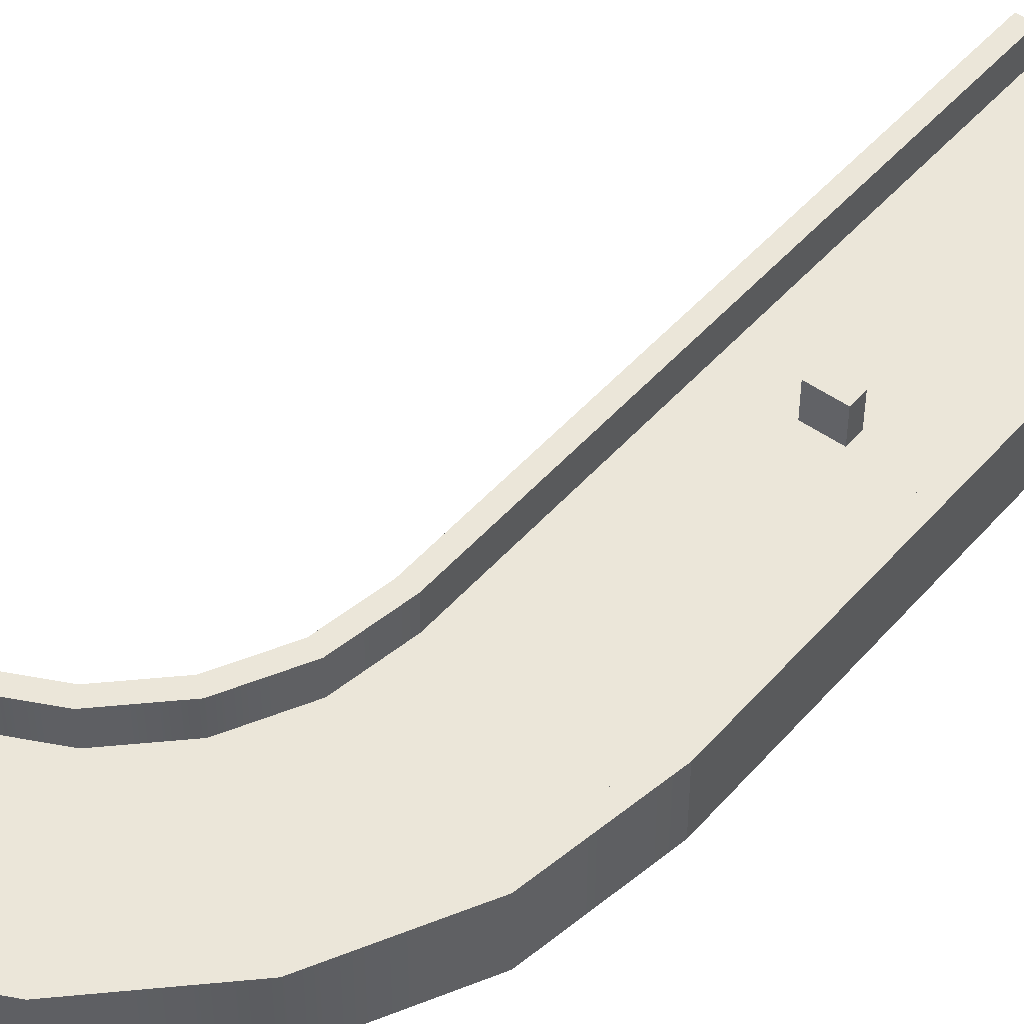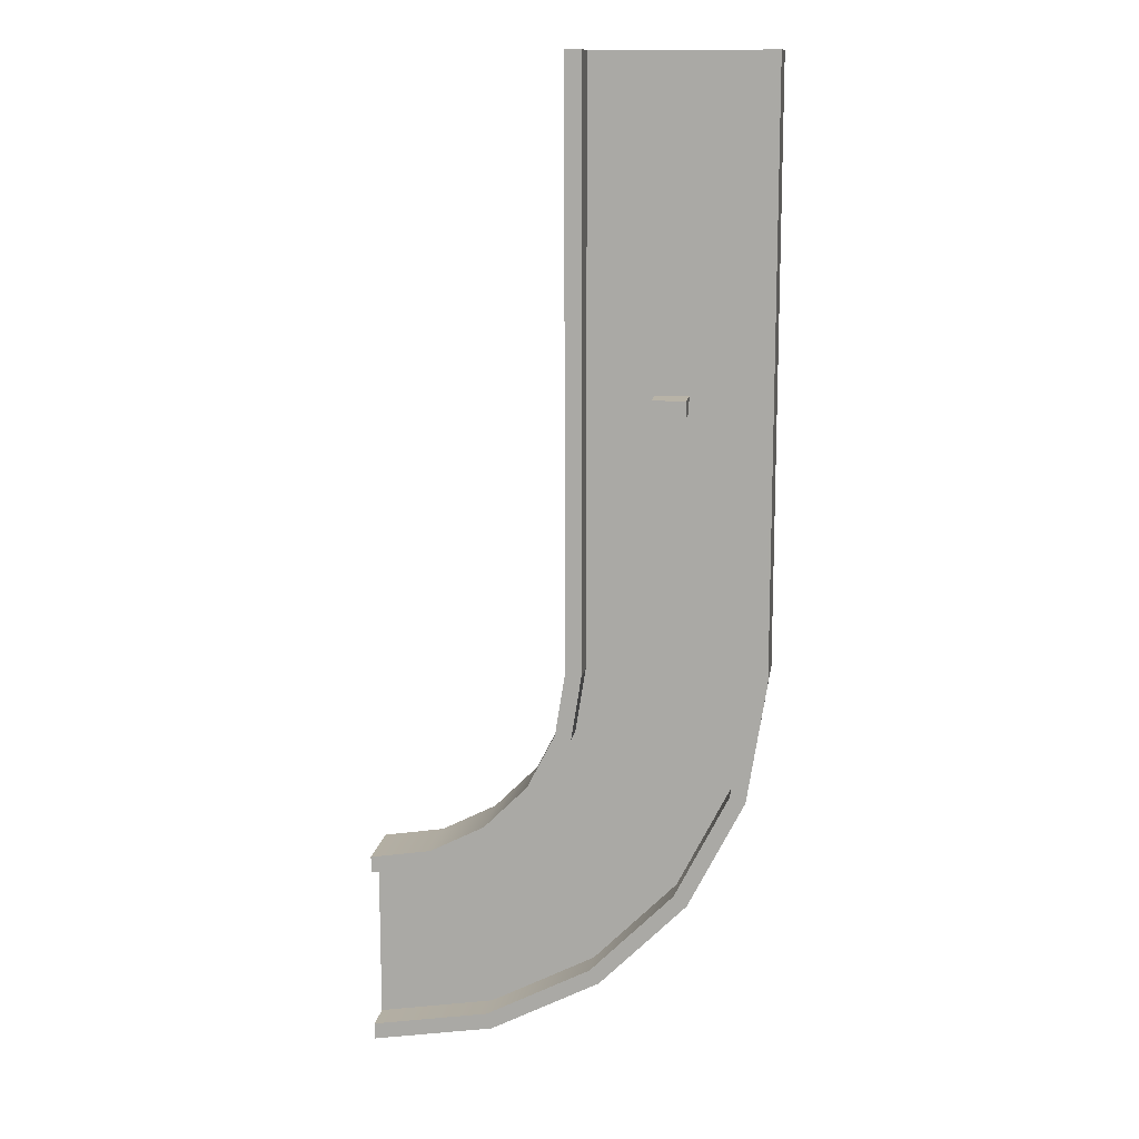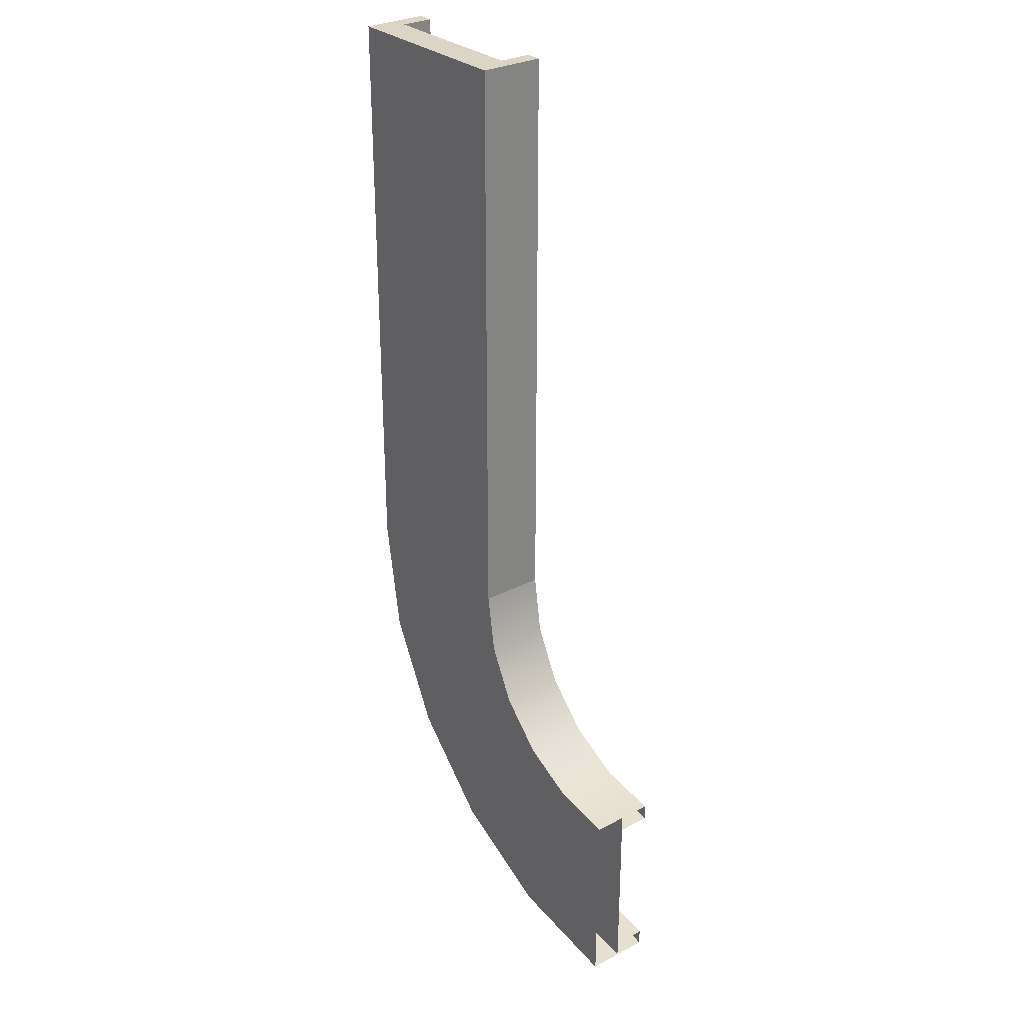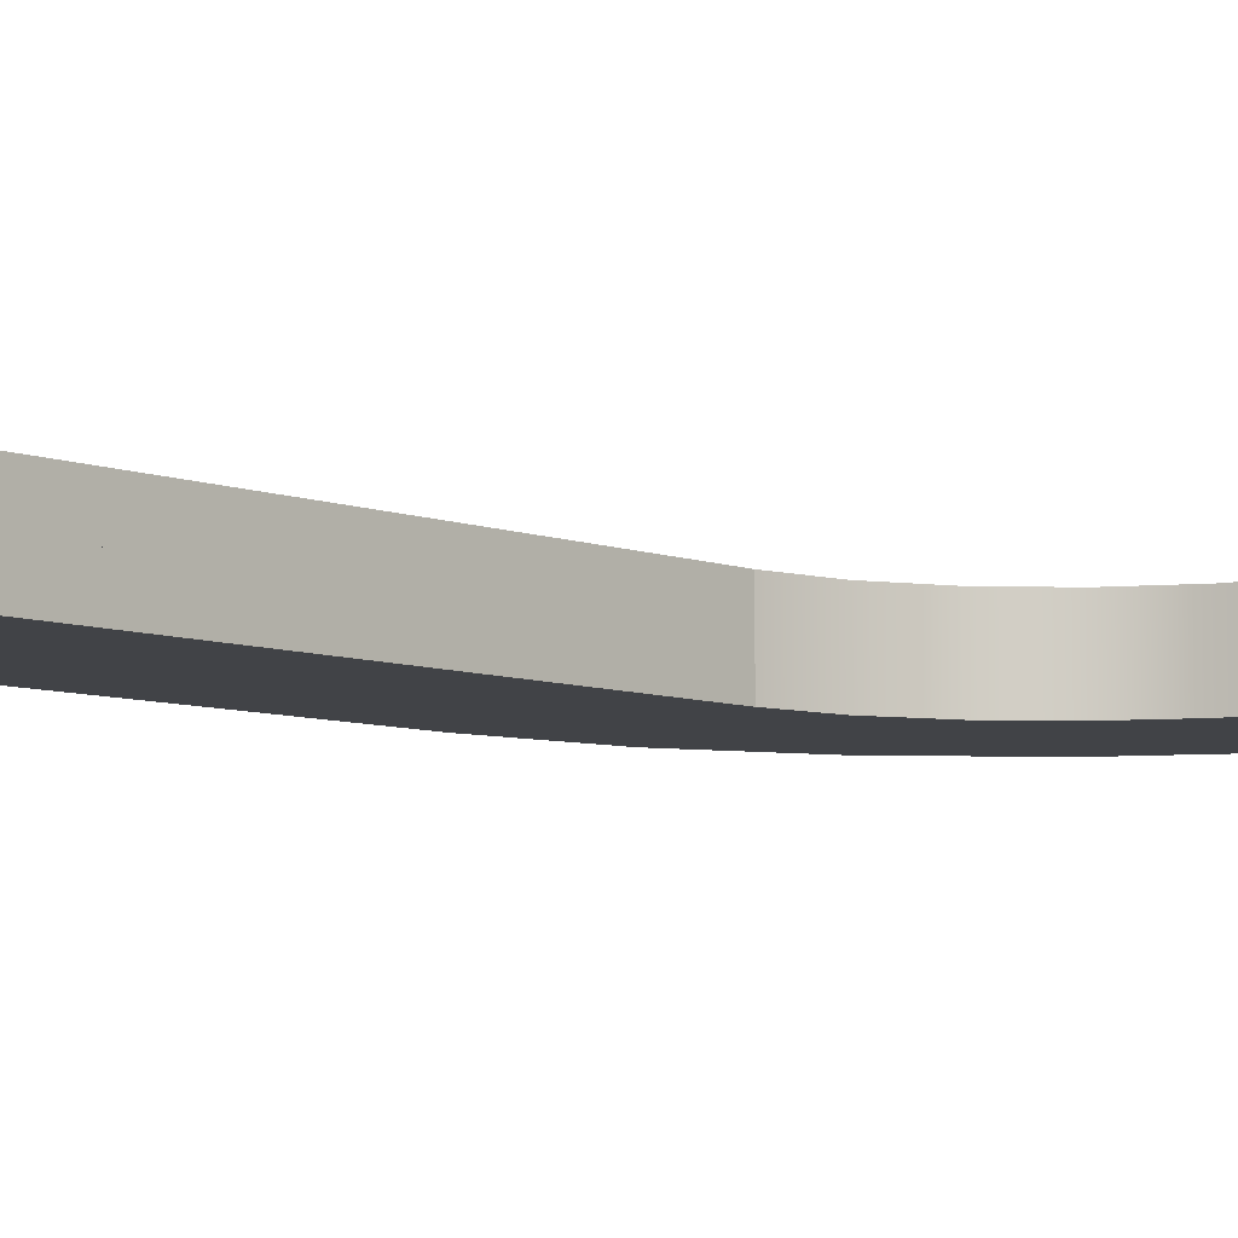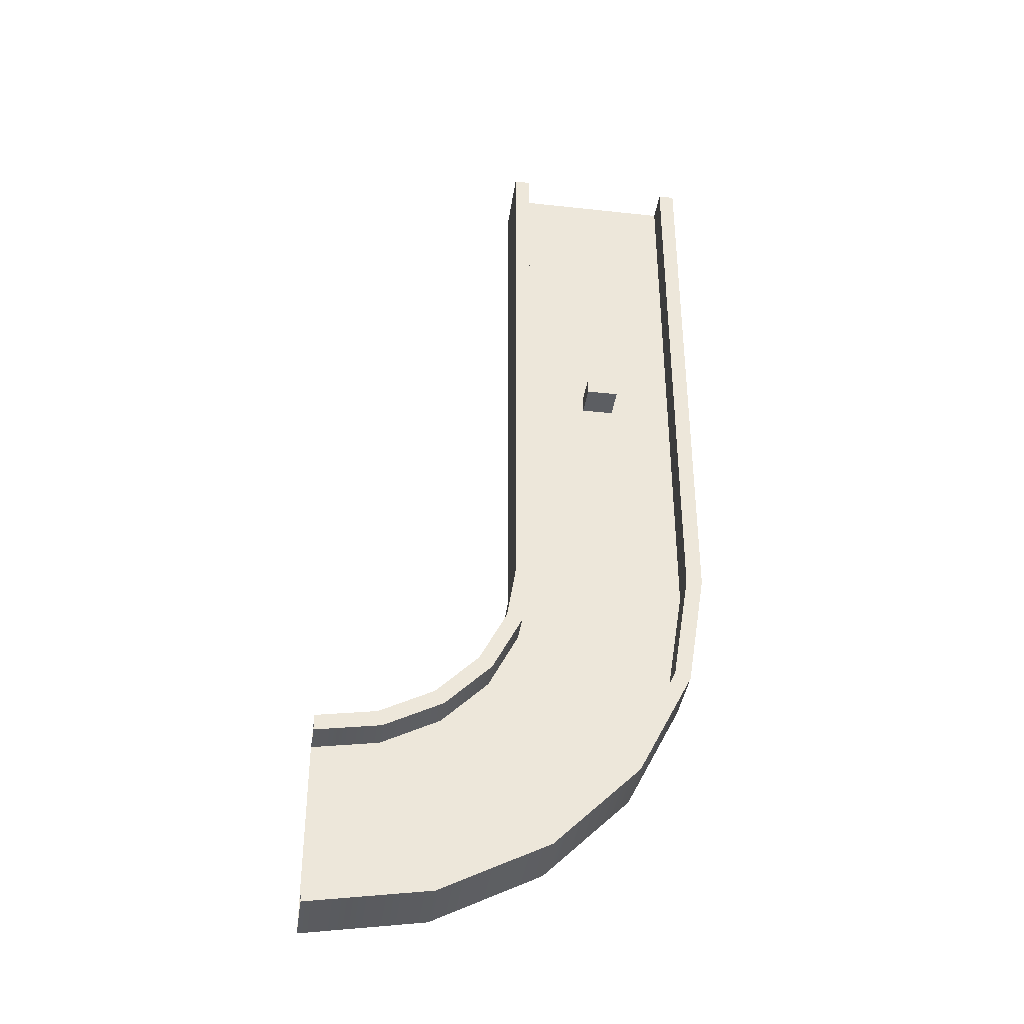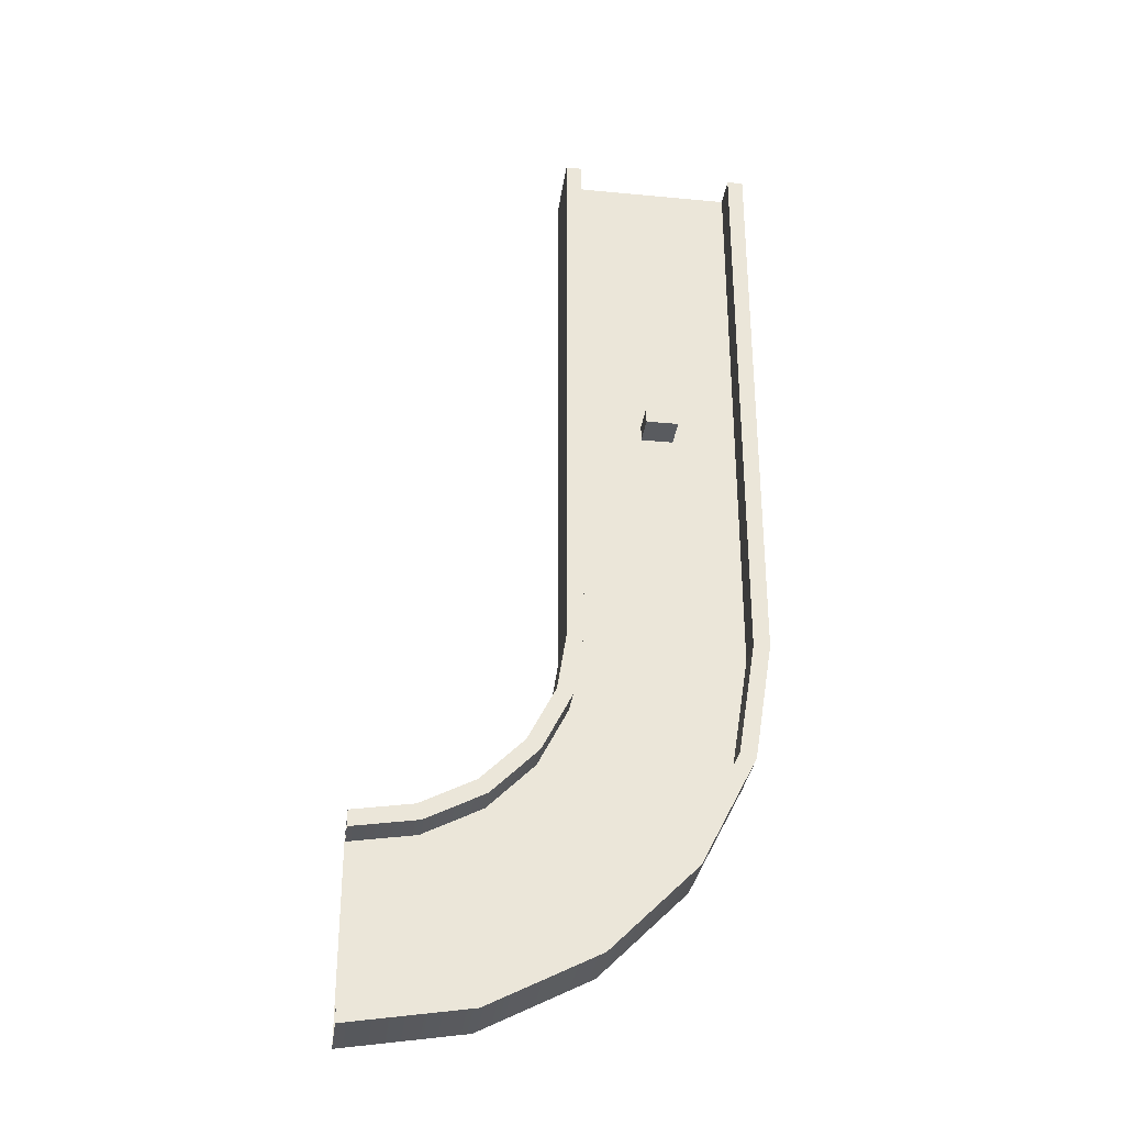
<metadata>
{"format":"obj","ext":"obj","renderer":"f3d","projection":"perspective","resolution":1024,"background":"white","views":[{"elev":48.1,"azim":-141.1,"up":"+Y"},{"elev":12.8,"azim":-171.8,"up":"+Z"},{"elev":29.5,"azim":52.3,"up":"+Z"},{"elev":-6.9,"azim":40.8,"up":"+Y"},{"elev":-38.1,"azim":172.1,"up":"+Z"},{"elev":-32.0,"azim":172.4,"up":"+Z"}]}
</metadata>
<code>
g default
v 30 -10 -180
v 32.94 -10 -198.5
v 41.46 -10 -215.3
v 54.73 -10 -228.5
v 71.46 -10 -237.1
v 90 -10 -240
v 30 0 -180
v 32.94 0 -198.5
v 41.46 0 -215.3
v 54.73 0 -228.5
v 71.46 0 -237.1
v 90 0 -240
v -30 0 -180
v -24.13 0 -217.1
v -7.082 0 -250.5
v 19.47 0 -277.1
v 52.92 0 -294.1
v 90 0 -300
v -30 -10 -180
v -24.13 -10 -217.1
v -7.082 -10 -250.5
v 19.47 -10 -277.1
v 52.92 -10 -294.1
v 90 -10 -300
v -25 0 -180
v -19.37 0 -215.5
v -3.037 0 -247.6
v 22.4 0 -273
v 54.46 0 -289.4
v 90 0 -295
v -25 10 -180
v -19.37 10 -215.5
v -3.037 10 -247.6
v 22.4 10 -273
v 54.46 10 -289.4
v 90 10 -295
v -30 10 -180
v -24.13 10 -217.1
v -7.082 10 -250.5
v 19.47 10 -277.1
v 52.92 10 -294.1
v 90 10 -300
v -30 0 -180
v -24.13 0 -217.1
v -7.082 0 -250.5
v 19.47 0 -277.1
v 52.92 0 -294.1
v 90 0 -300
v 30 0 -180
v 32.94 0 -198.5
v 41.46 0 -215.3
v 54.73 0 -228.5
v 71.46 0 -237.1
v 90 0 -240
v 30 10 -180
v 32.94 10 -198.5
v 41.46 10 -215.3
v 54.73 10 -228.5
v 71.46 10 -237.1
v 90 10 -240
v 25 10 -180
v 28.18 10 -200.1
v 37.41 10 -218.2
v 51.79 10 -232.6
v 69.91 10 -241.8
v 90 10 -245
v 25 0 -180
v 28.18 0 -200.1
v 37.41 0 -218.2
v 51.79 0 -232.6
v 69.91 0 -241.8
v 90 0 -245
v 30 -10 -180
v 30 -10 0
v 30 0 -180
v 30 0 0
v -30 0 -180
v -30 0 0
v -30 -10 -180
v -30 -10 0
v 30 0 -180
v 30 0 0
v 30 10 -180
v 30 10 0
v 25 10 -180
v 25 10 0
v 25 0 -180
v 25 0 0
v -25 0 -180
v -25 0 0
v -25 10 -180
v -25 10 0
v -30 10 -180
v -30 10 0
v -30 0 -180
v -30 0 0
g polySurface9
f 2 8 1
f 1 8 7
f 3 9 2
f 2 9 8
f 4 10 3
f 3 10 9
f 5 11 4
f 4 11 10
f 6 12 5
f 5 12 11
f 8 14 7
f 7 14 13
f 9 15 8
f 8 15 14
f 10 16 9
f 9 16 15
f 11 17 10
f 10 17 16
f 12 18 11
f 11 18 17
f 14 20 13
f 13 20 19
f 15 21 14
f 14 21 20
f 16 22 15
f 15 22 21
f 17 23 16
f 16 23 22
f 18 24 17
f 17 24 23
f 20 2 19
f 19 2 1
f 21 3 20
f 20 3 2
f 22 4 21
f 21 4 3
f 23 5 22
f 22 5 4
f 24 6 23
f 23 6 5
f 26 32 25
f 25 32 31
f 27 33 26
f 26 33 32
f 28 34 27
f 27 34 33
f 29 35 28
f 28 35 34
f 30 36 29
f 29 36 35
f 32 38 31
f 31 38 37
f 33 39 32
f 32 39 38
f 34 40 33
f 33 40 39
f 35 41 34
f 34 41 40
f 36 42 35
f 35 42 41
f 38 44 37
f 37 44 43
f 39 45 38
f 38 45 44
f 40 46 39
f 39 46 45
f 41 47 40
f 40 47 46
f 42 48 41
f 41 48 47
f 44 26 43
f 43 26 25
f 45 27 44
f 44 27 26
f 46 28 45
f 45 28 27
f 47 29 46
f 46 29 28
f 48 30 47
f 47 30 29
f 50 56 49
f 49 56 55
f 51 57 50
f 50 57 56
f 52 58 51
f 51 58 57
f 53 59 52
f 52 59 58
f 54 60 53
f 53 60 59
f 56 62 55
f 55 62 61
f 57 63 56
f 56 63 62
f 58 64 57
f 57 64 63
f 59 65 58
f 58 65 64
f 60 66 59
f 59 66 65
f 62 68 61
f 61 68 67
f 63 69 62
f 62 69 68
f 64 70 63
f 63 70 69
f 65 71 64
f 64 71 70
f 66 72 65
f 65 72 71
f 68 50 67
f 67 50 49
f 69 51 68
f 68 51 50
f 70 52 69
f 69 52 51
f 71 53 70
f 70 53 52
f 72 54 71
f 71 54 53
f 73 75 74
f 74 75 76
f 75 77 76
f 76 77 78
f 77 79 78
f 78 79 80
f 79 73 80
f 80 73 74
f 74 76 80
f 80 76 78
f 79 77 73
f 73 77 75
f 81 83 82
f 82 83 84
f 83 85 84
f 84 85 86
f 85 87 86
f 86 87 88
f 87 81 88
f 88 81 82
f 82 84 88
f 88 84 86
f 87 85 81
f 81 85 83
f 89 91 90
f 90 91 92
f 91 93 92
f 92 93 94
f 93 95 94
f 94 95 96
f 95 89 96
f 96 89 90
f 90 92 96
f 96 92 94
f 95 93 89
f 89 93 91
g default
v -5 0 -97.5
v 5 0 -97.5
v -5 10 -97.5
v 5 10 -97.5
v -5 10 -102.5
v 5 10 -102.5
v -5 0 -102.5
v 5 0 -102.5
g pCube4
f 97 98 99
f 99 98 100
f 99 100 101
f 101 100 102
f 101 102 103
f 103 102 104
f 103 104 97
f 97 104 98
f 98 104 100
f 100 104 102
f 103 97 101
f 101 97 99

</code>
